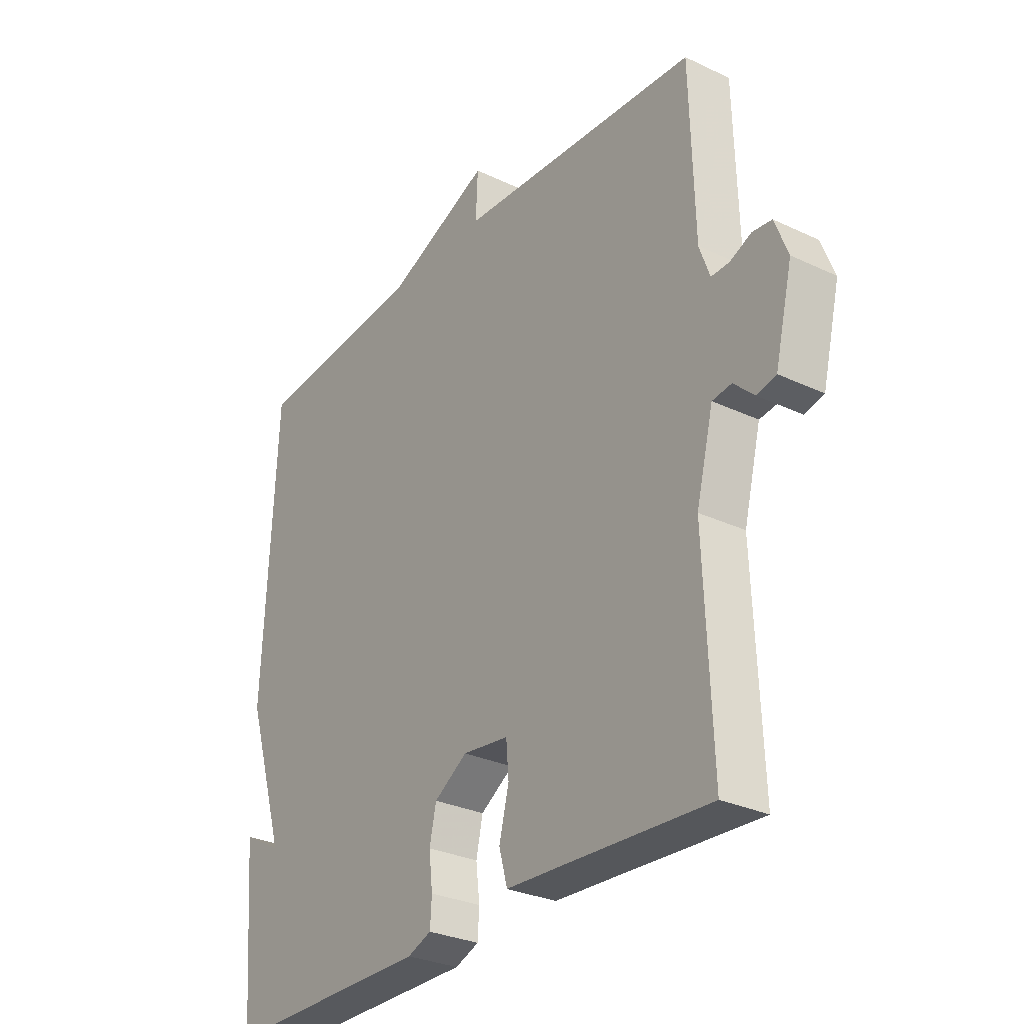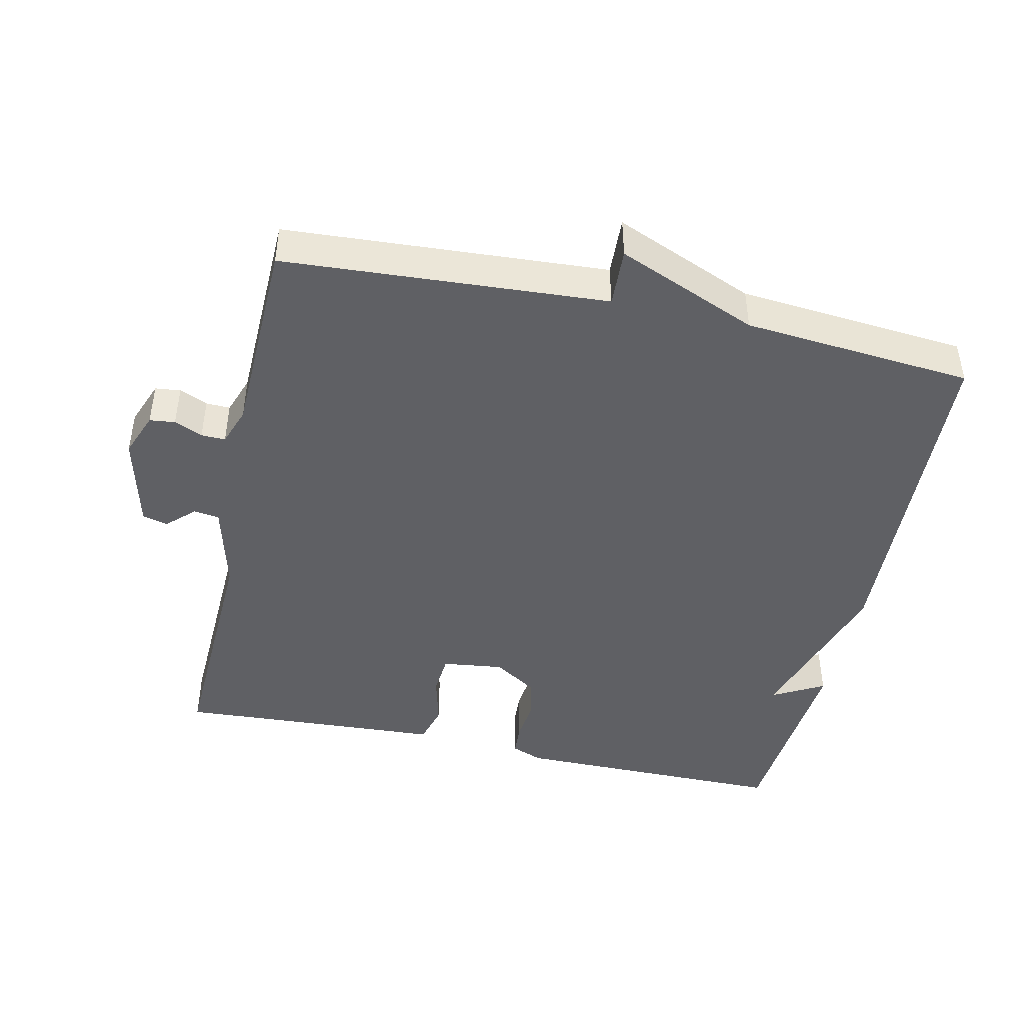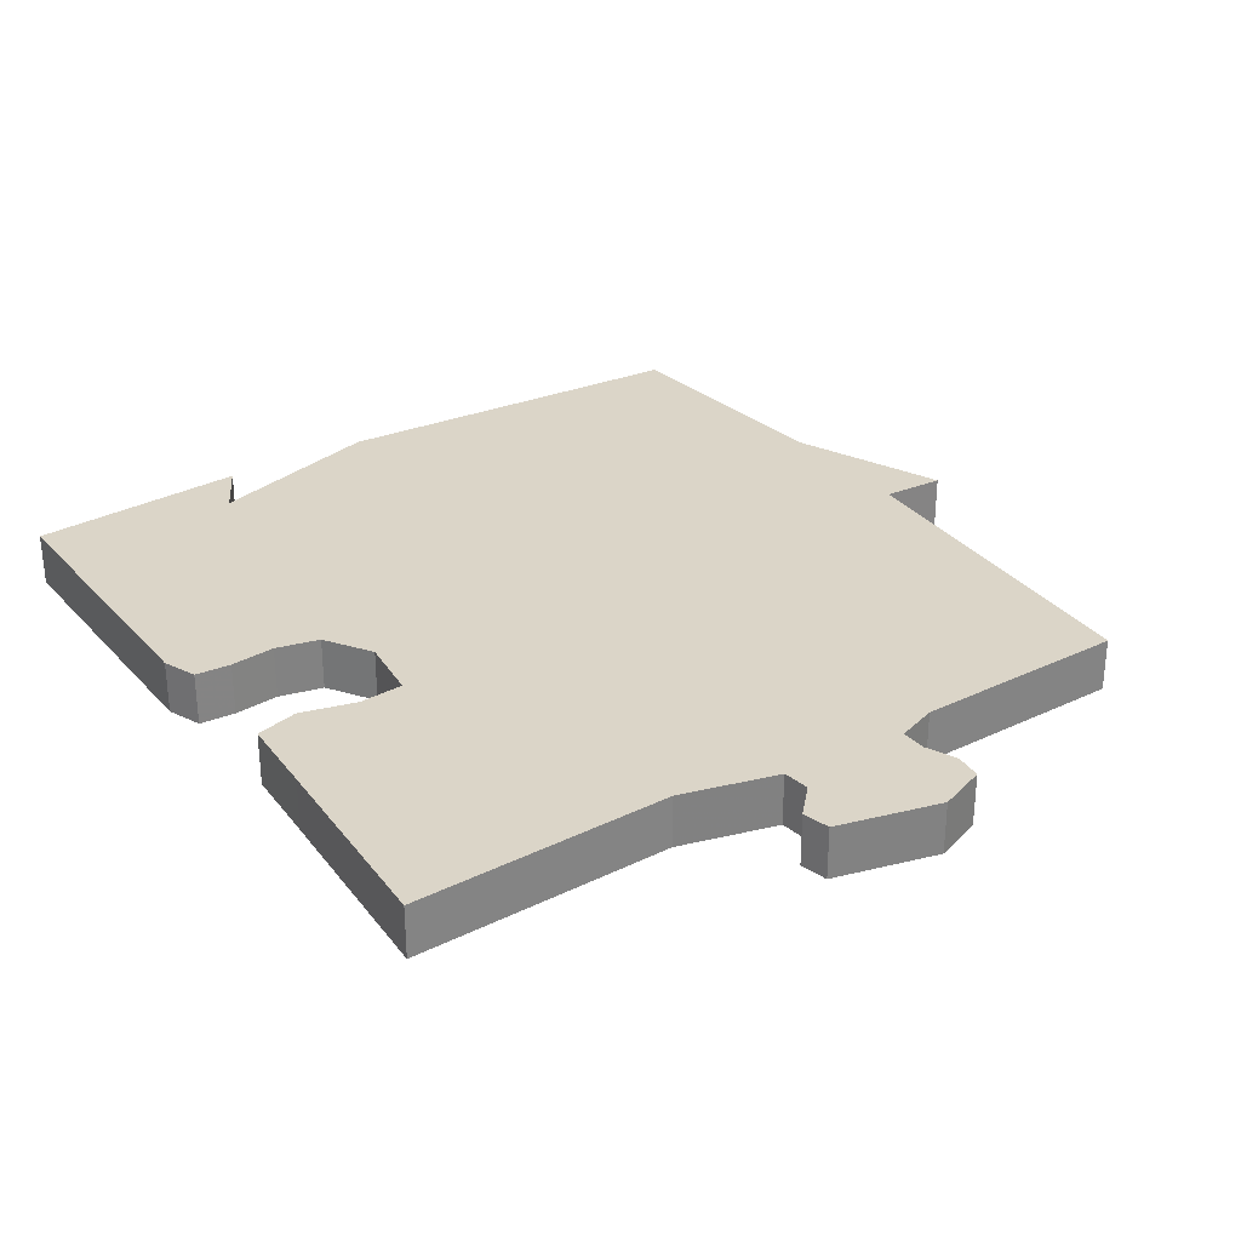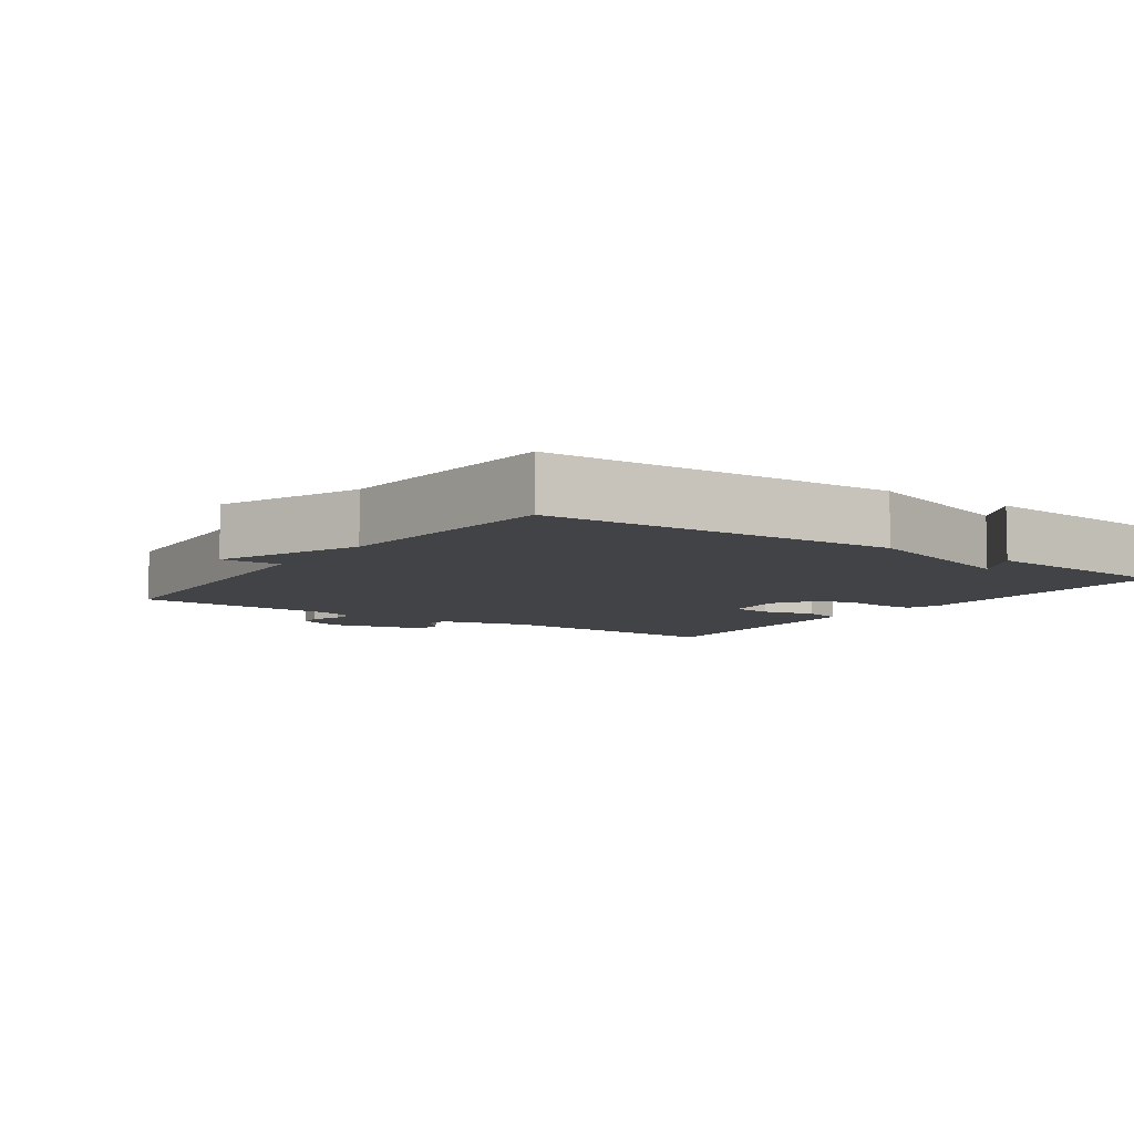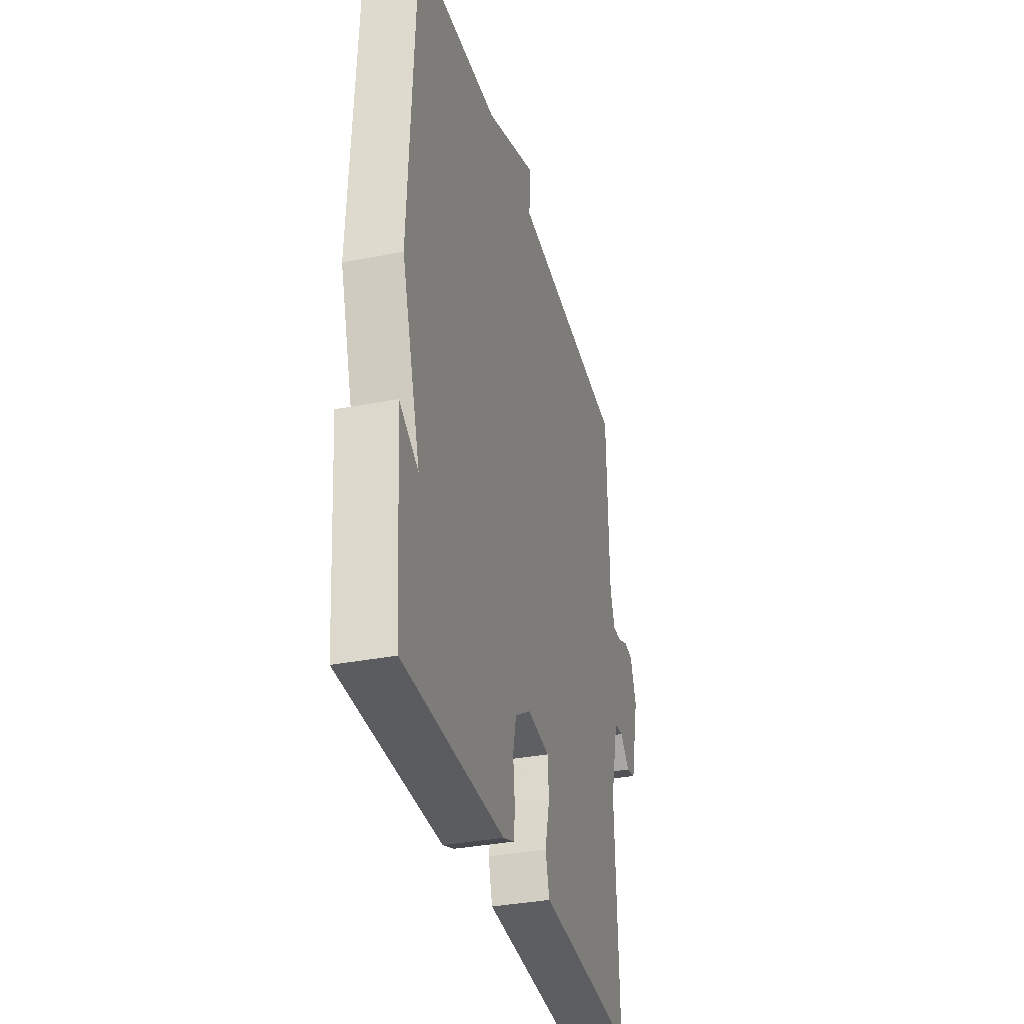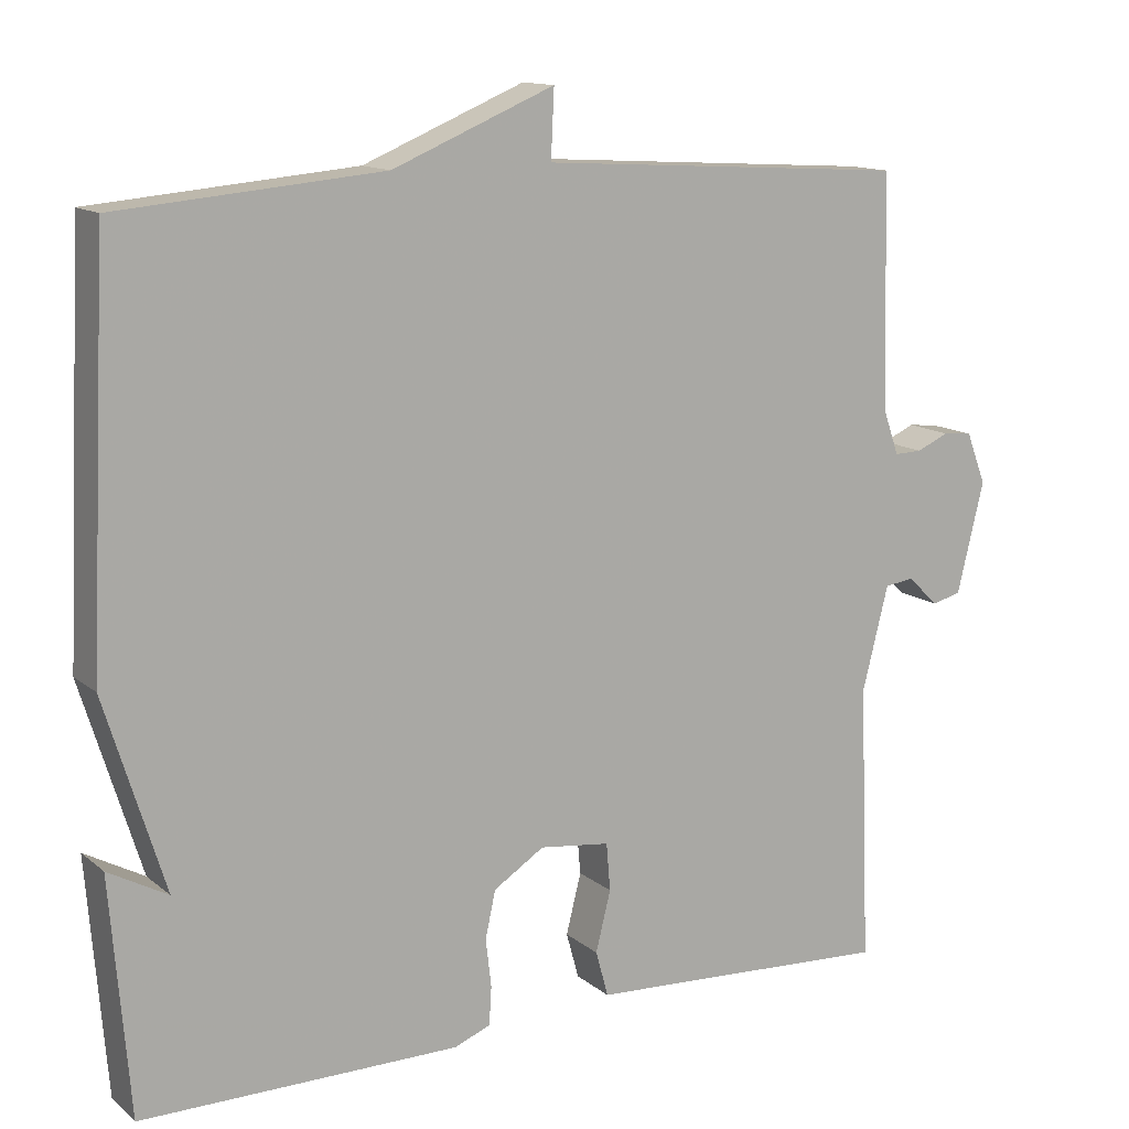
<metadata>
{"format":"obj","ext":"obj","renderer":"f3d","projection":"perspective","resolution":1024,"background":"white","views":[{"elev":-29.5,"azim":-124.9,"up":"+Z"},{"elev":-44.6,"azim":-12.4,"up":"+Y"},{"elev":29.6,"azim":-123.6,"up":"+Y"},{"elev":-7.3,"azim":55.0,"up":"+Y"},{"elev":-34.6,"azim":104.7,"up":"+Z"},{"elev":13.2,"azim":149.5,"up":"+Z"}]}
</metadata>
<code>
v -0.5 0.07 0.5
v -0.033 0.07 0.529
v -0.037 0.07 0.614
v 0.167 0.07 0.529
v 0.5 0.07 0.5
v 0.524 0.07 -0.004
v 0.449 0.07 -0.245
v 0.524 0.07 -0.204
v 0.5 0.07 -0.5
v 0.099 0.07 -0.5
v 0.053 0.07 -0.482
v 0.05 0.07 -0.434
v 0.057 0.07 -0.373
v 0.044 0.07 -0.314
v -0.02 0.07 -0.273
v -0.109 0.07 -0.284
v -0.114 0.07 -0.344
v -0.095 0.07 -0.42
v -0.111 0.07 -0.478
v -0.222 0.07 -0.484
v -0.5 0.07 -0.5
v -0.486 0.07 -0.148
v -0.519 0.07 -0.017
v -0.556 0.07 -0.012
v -0.595 0.07 -0.049
v -0.632 0.07 -0.04
v -0.666 0.07 0.1
v -0.641 0.07 0.165
v -0.604 0.07 0.169
v -0.563 0.07 0.151
v -0.528 0.07 0.15
v -0.508 0.07 0.206
v -0.5 0 0.5
v -0.033 0 0.529
v -0.037 0 0.614
v 0.167 0 0.529
v 0.5 0 0.5
v 0.524 0 -0.004
v 0.449 0 -0.245
v 0.524 0 -0.204
v 0.5 0 -0.5
v 0.099 0 -0.5
v 0.053 0 -0.482
v 0.05 0 -0.434
v 0.057 0 -0.373
v 0.044 0 -0.314
v -0.02 0 -0.273
v -0.109 0 -0.284
v -0.114 0 -0.344
v -0.095 0 -0.42
v -0.111 0 -0.478
v -0.222 0 -0.484
v -0.5 0 -0.5
v -0.486 0 -0.148
v -0.519 0 -0.017
v -0.556 0 -0.012
v -0.595 0 -0.049
v -0.632 0 -0.04
v -0.666 0 0.1
v -0.641 0 0.165
v -0.604 0 0.169
v -0.563 0 0.151
v -0.528 0 0.15
v -0.508 0 0.206
f 28 29 30
f 27 28 30
f 26 27 30
f 25 26 30
f 24 25 30
f 23 24 30 31
f 22 23 31 32
f 20 21 22
f 22 32 1
f 20 22 1
f 19 20 1
f 18 19 1
f 17 18 1
f 11 12 13
f 10 11 13
f 9 10 13
f 9 13 14
f 7 8 9
f 7 9 14 15
f 6 7 15
f 5 6 15
f 4 5 15
f 2 3 4
f 4 15 16
f 2 4 16
f 1 2 16
f 1 16 17
f 62 61 60
f 62 60 59
f 62 59 58
f 62 58 57
f 62 57 56
f 63 62 56 55
f 64 63 55 54
f 54 53 52
f 33 64 54
f 33 54 52
f 33 52 51
f 33 51 50
f 33 50 49
f 45 44 43
f 45 43 42
f 45 42 41
f 46 45 41
f 41 40 39
f 47 46 41 39
f 47 39 38
f 47 38 37
f 47 37 36
f 36 35 34
f 48 47 36
f 48 36 34
f 48 34 33
f 49 48 33
f 1 33 34 2
f 2 34 35 3
f 3 35 36 4
f 4 36 37 5
f 5 37 38 6
f 6 38 39 7
f 7 39 40 8
f 8 40 41 9
f 9 41 42 10
f 10 42 43 11
f 11 43 44 12
f 12 44 45 13
f 13 45 46 14
f 14 46 47 15
f 15 47 48 16
f 16 48 49 17
f 17 49 50 18
f 18 50 51 19
f 19 51 52 20
f 20 52 53 21
f 21 53 54 22
f 22 54 55 23
f 23 55 56 24
f 24 56 57 25
f 25 57 58 26
f 26 58 59 27
f 27 59 60 28
f 28 60 61 29
f 29 61 62 30
f 30 62 63 31
f 31 63 64 32
f 32 64 33 1

</code>
